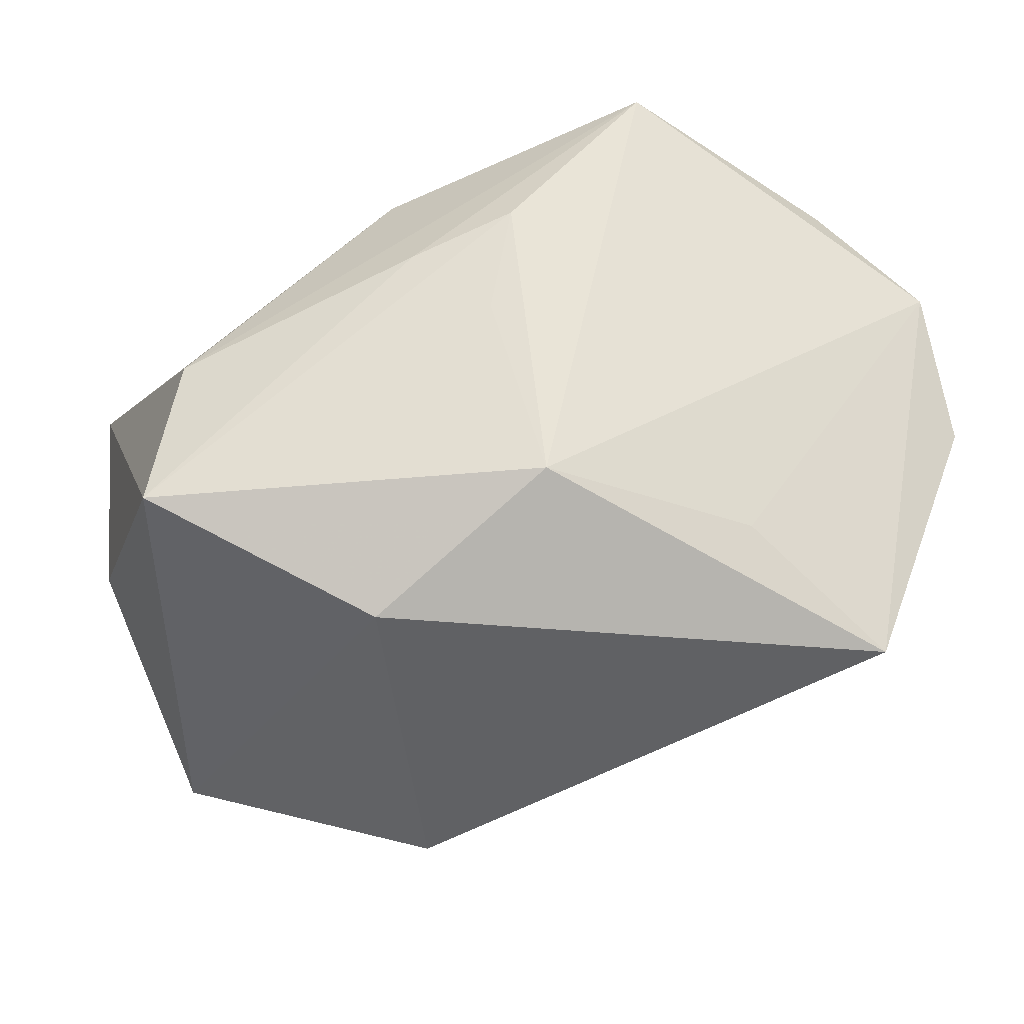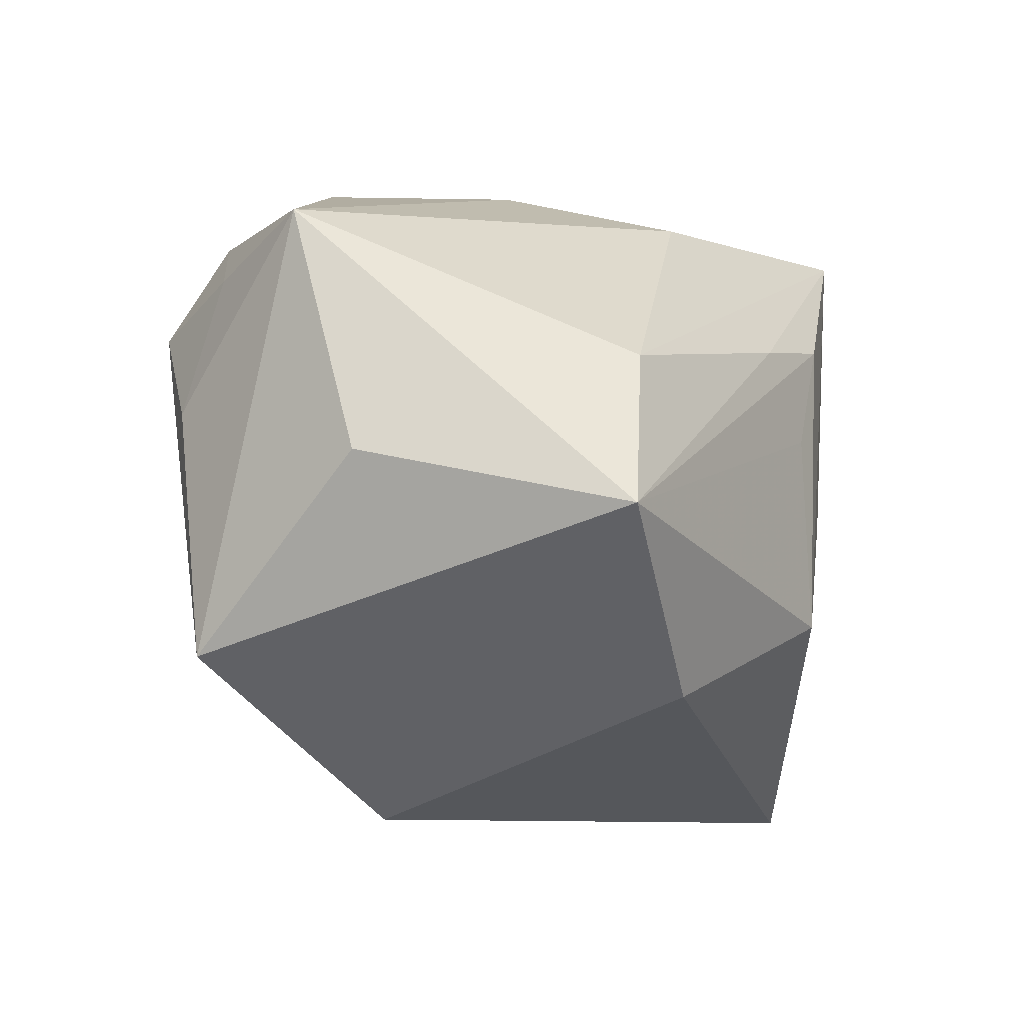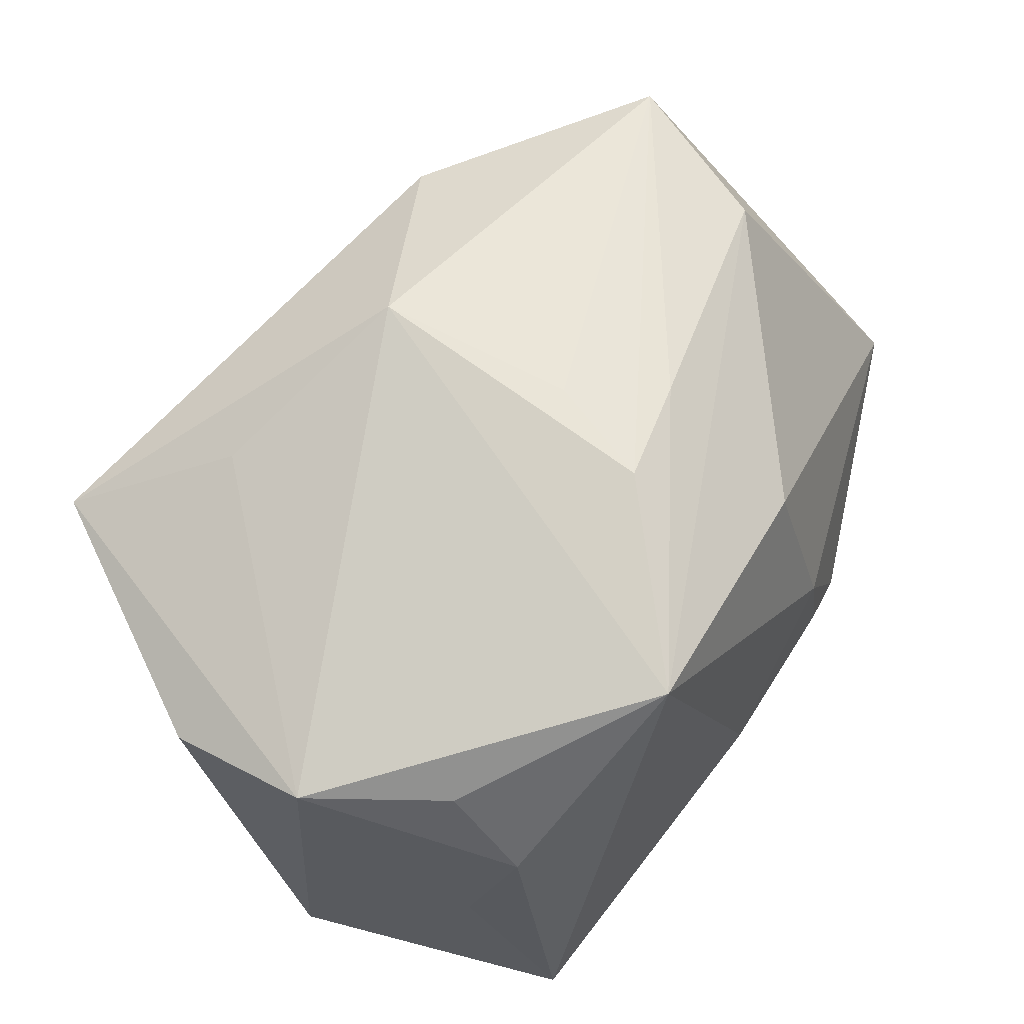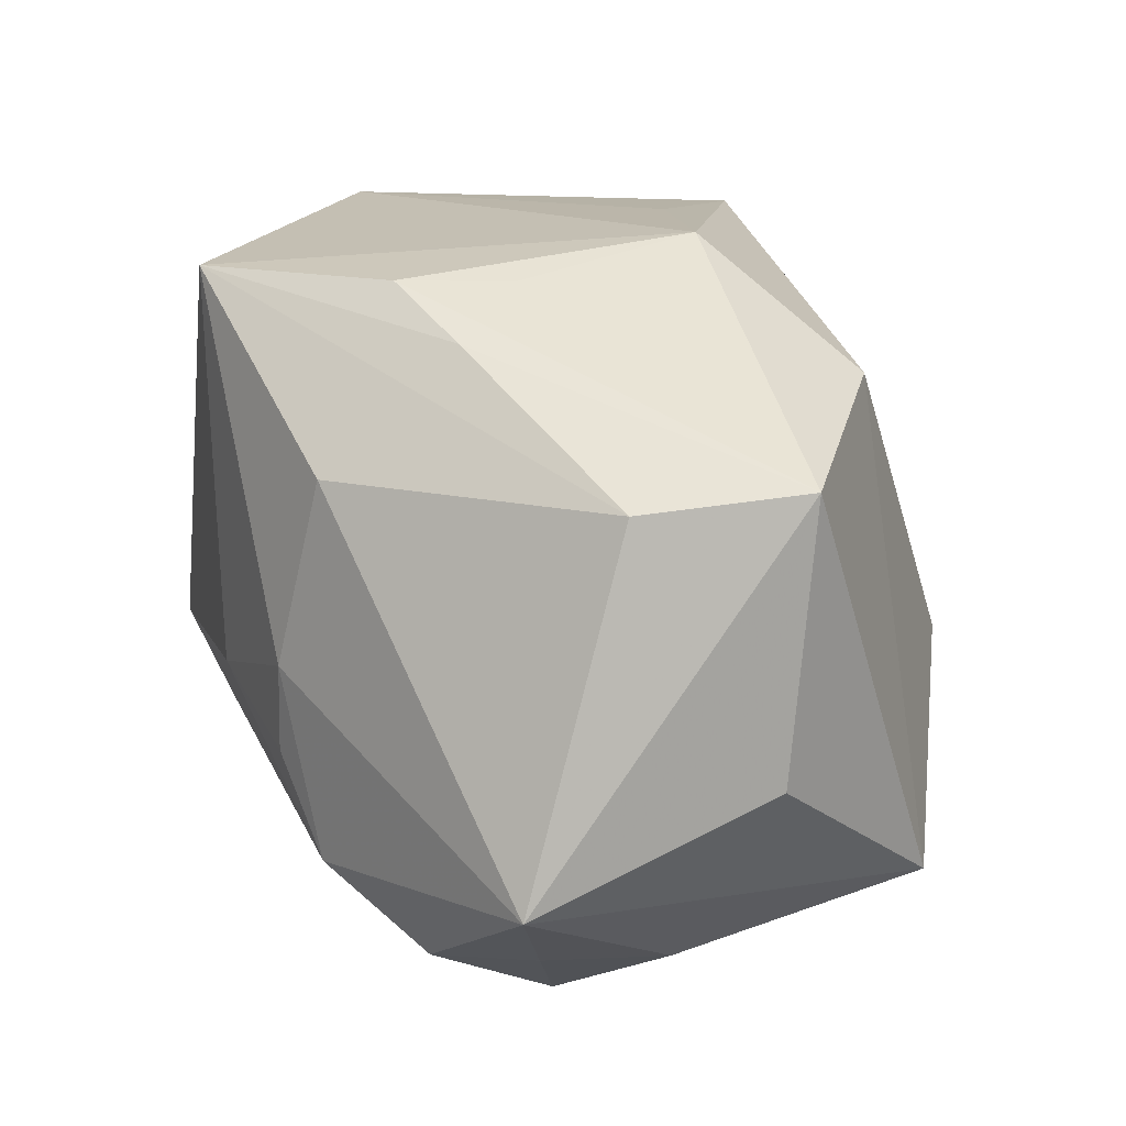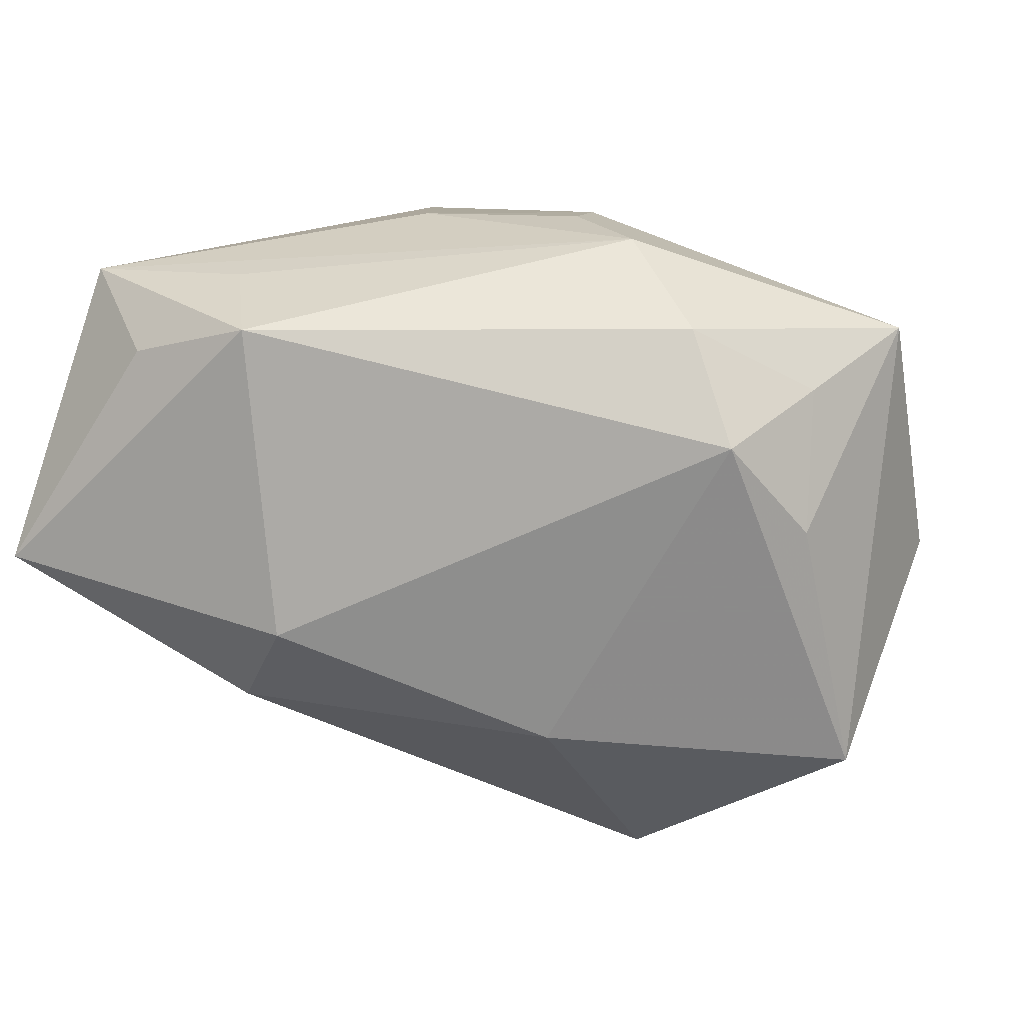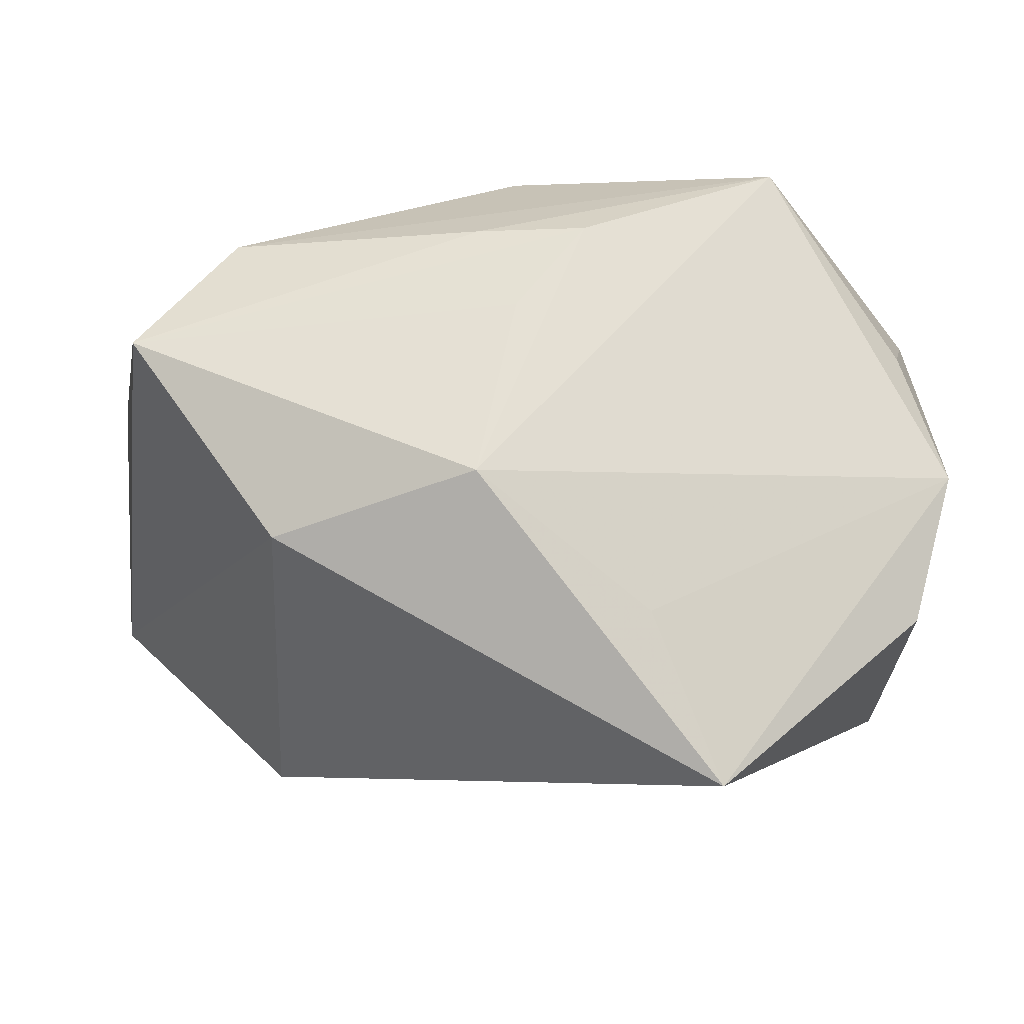
<metadata>
{"format":"obj","ext":"obj","renderer":"f3d","projection":"perspective","resolution":1024,"background":"white","views":[{"elev":61.2,"azim":-12.4,"up":"+Z"},{"elev":-8.5,"azim":-67.1,"up":"+Y"},{"elev":66.0,"azim":121.3,"up":"+Z"},{"elev":33.8,"azim":-115.4,"up":"+Z"},{"elev":15.1,"azim":-162.6,"up":"+Y"},{"elev":61.6,"azim":15.0,"up":"+Z"}]}
</metadata>
<code>
v 0.01537 0.02127 -0.01809
v -0.03397 -0.01644 -0.0129
v 0.0117 0.0184 -0.02621
v -0.03723 -0.001912 0.00179
v 0.03018 0.01385 0.0005565
v 0.03333 0.0009498 0.01751
v 0.03333 -0.01037 0.01416
v 0.03333 -0.001959 -0.02477
v 0.01372 -0.01252 -0.02274
v -0.03079 0.003188 -0.01659
v -0.007664 0.009294 0.02492
v -0.03203 -0.006374 0.02208
v 0.0217 -0.02847 0.01564
v -0.00175 -0.01282 0.02639
v 0.0007024 0.0108 0.02639
v -0.03553 0.01731 -0.004273
v -0.002735 0.002577 0.02608
v -0.01532 0.02455 -0.01153
v -0.01115 -0.01439 -0.02046
v -0.009056 0.02526 -0.005259
v 0.02827 0.02098 -0.01707
v -0.01641 -0.01928 0.02012
v -0.02725 0.005499 0.02068
v 0.009069 -0.00572 -0.02717
v -0.02569 0.01051 -0.0211
v 0.02733 0.01107 0.01725
v -0.01511 -0.0285 -0.006149
v 0.01384 0.02144 0.02392
v -0.007599 0.02045 0.01651
v -0.0218 0.01883 -0.0178
v 0.02757 0.0168 0.01017
v 0.003873 0.02502 -0.005503
v -0.008387 0.02466 0.001903
v -0.03039 0.01373 -0.01326
v 0.01336 -0.01807 0.02062
v 0.022 0.01565 -0.02351
f 24 3 8
f 27 13 22
f 8 3 36
f 36 21 8
f 3 21 36
f 9 24 8
f 9 13 27
f 8 13 9
f 3 24 25
f 7 13 8
f 8 6 7
f 7 6 13
f 31 21 28
f 8 21 5
f 5 6 8
f 21 31 5
f 5 31 6
f 14 22 13
f 14 12 22
f 14 6 28
f 1 21 3
f 3 25 30
f 27 22 2
f 22 12 2
f 28 6 26
f 26 31 28
f 6 31 26
f 16 12 23
f 15 14 28
f 13 6 35
f 35 14 13
f 6 14 35
f 28 21 32
f 10 2 16
f 25 2 10
f 4 12 16
f 16 2 4
f 4 2 12
f 19 25 24
f 19 2 25
f 24 9 19
f 19 9 27
f 27 2 19
f 29 23 28
f 16 23 29
f 12 14 17
f 17 15 12
f 14 15 17
f 11 23 12
f 12 15 11
f 28 23 11
f 11 15 28
f 21 1 18
f 18 32 21
f 18 1 3
f 3 30 18
f 18 30 16
f 34 10 16
f 25 10 34
f 16 30 34
f 34 30 25
f 16 29 33
f 33 18 16
f 33 29 28
f 28 32 33
f 32 18 20
f 20 33 32
f 18 33 20

</code>
